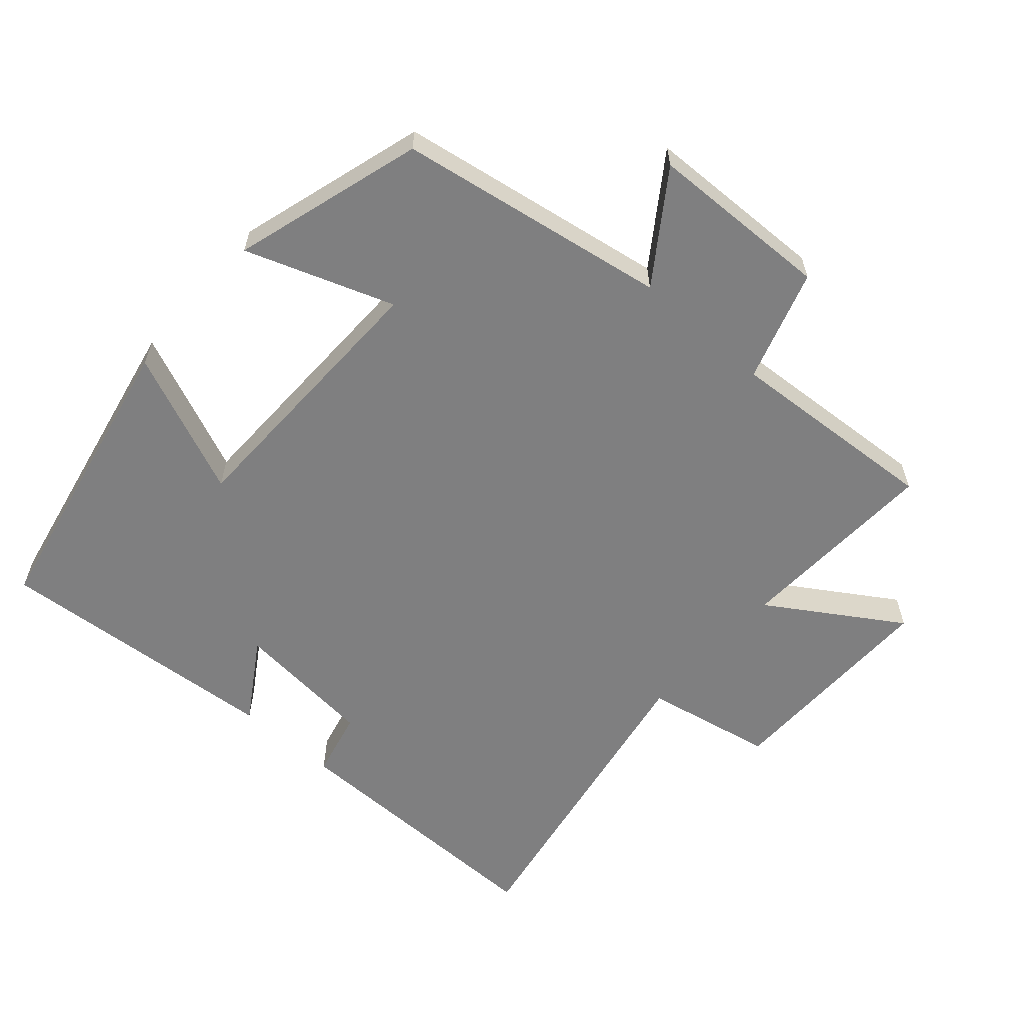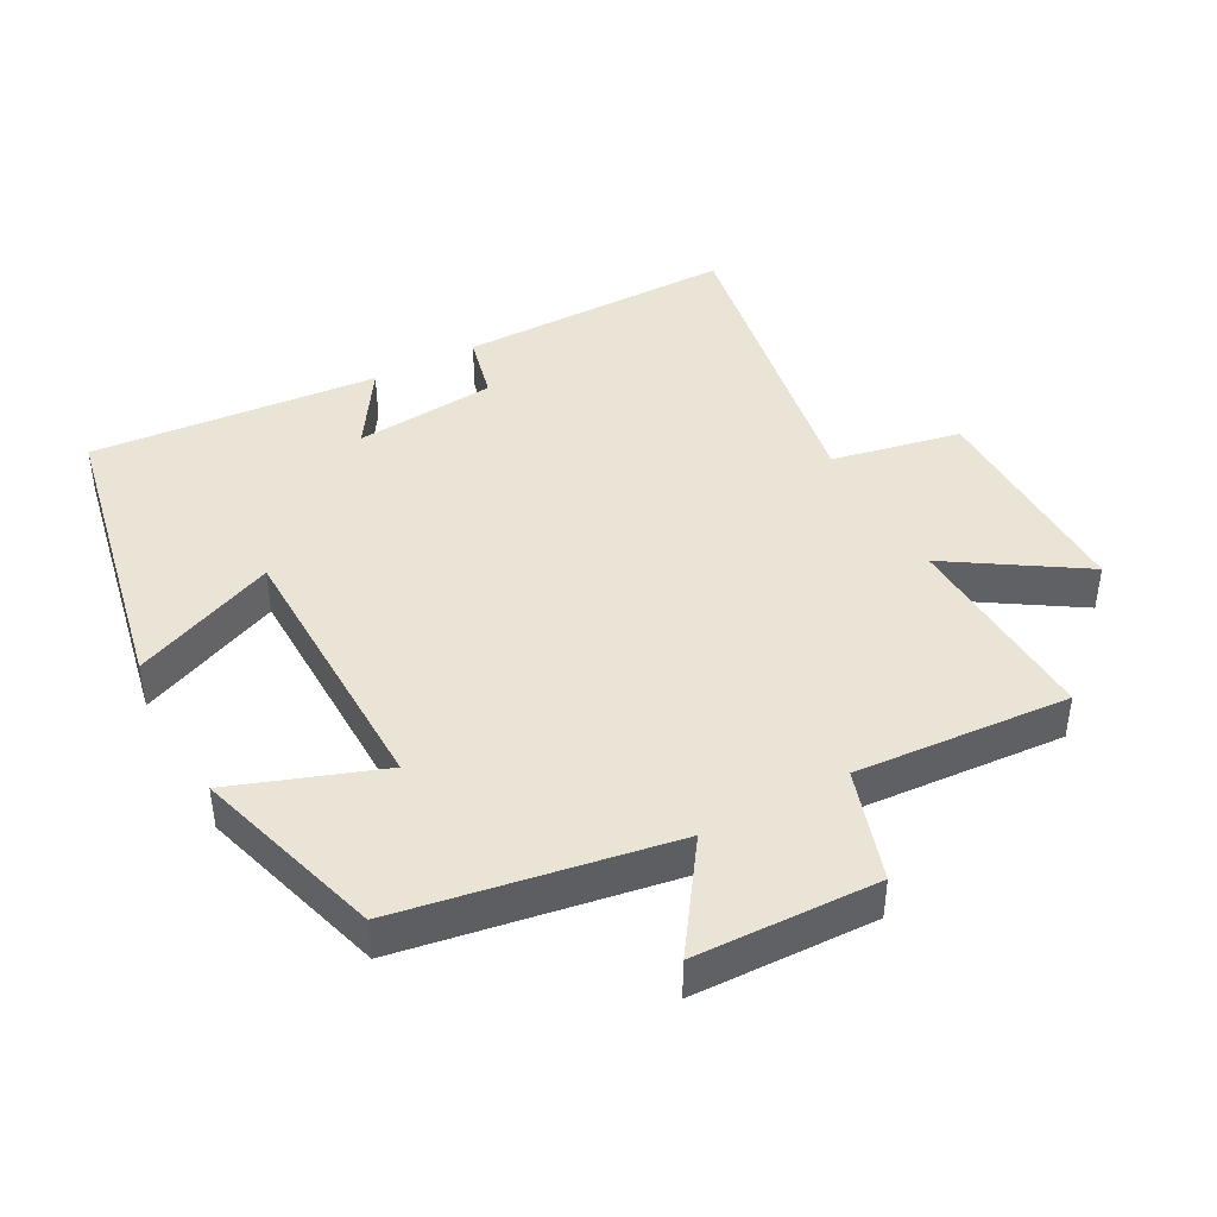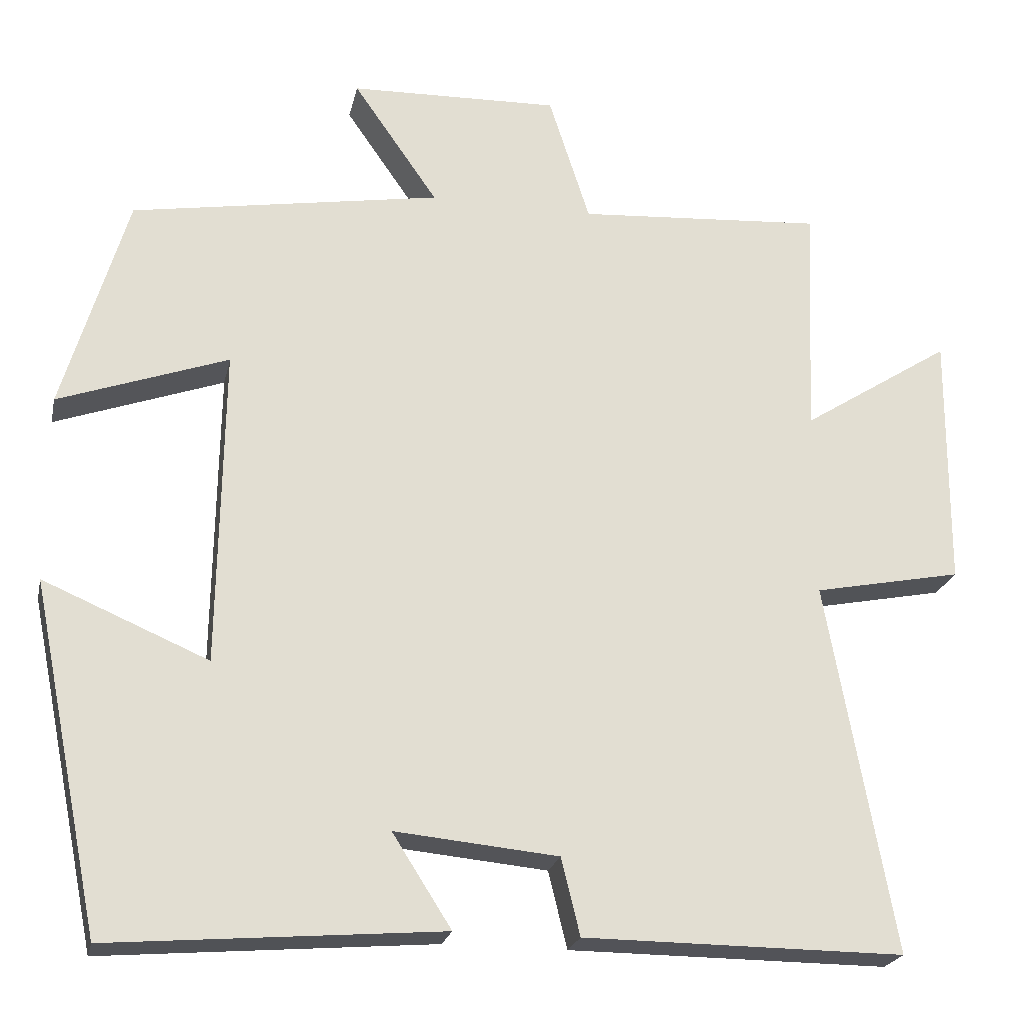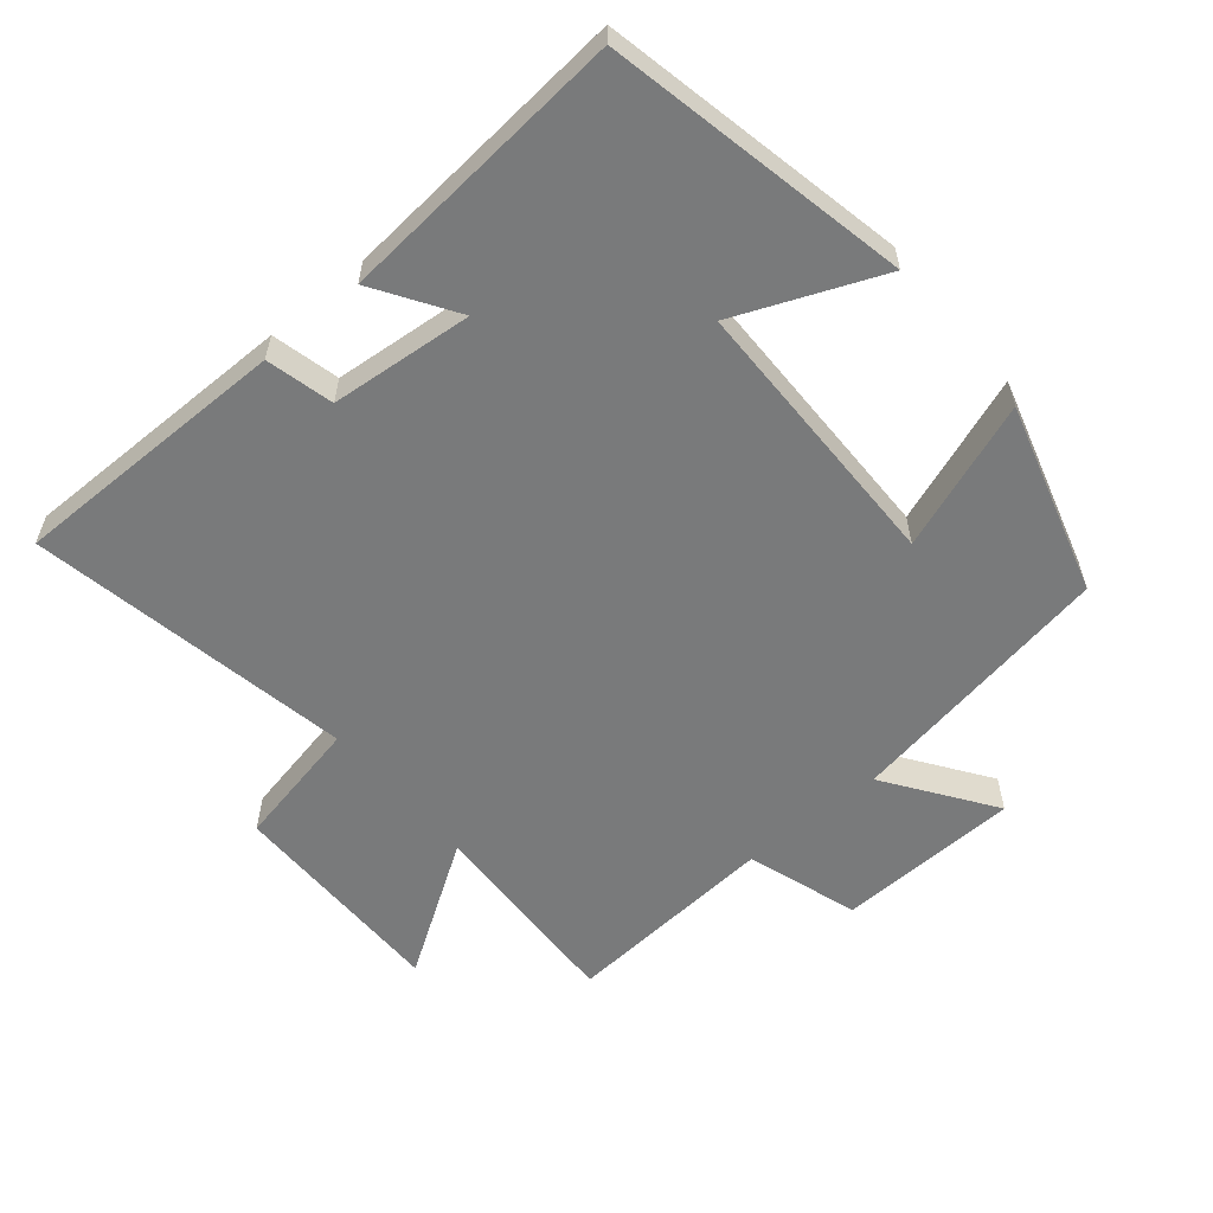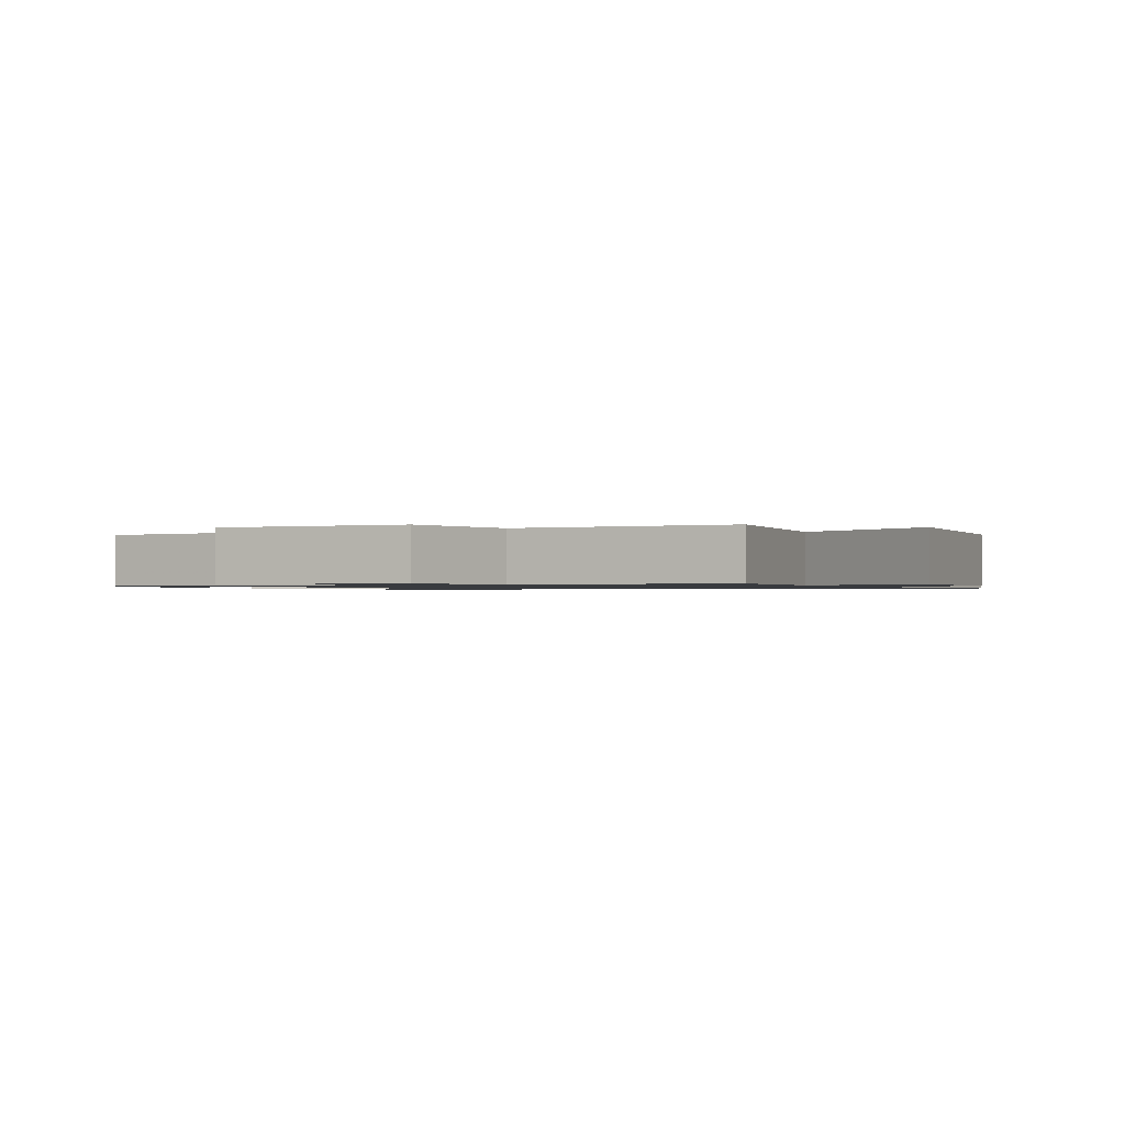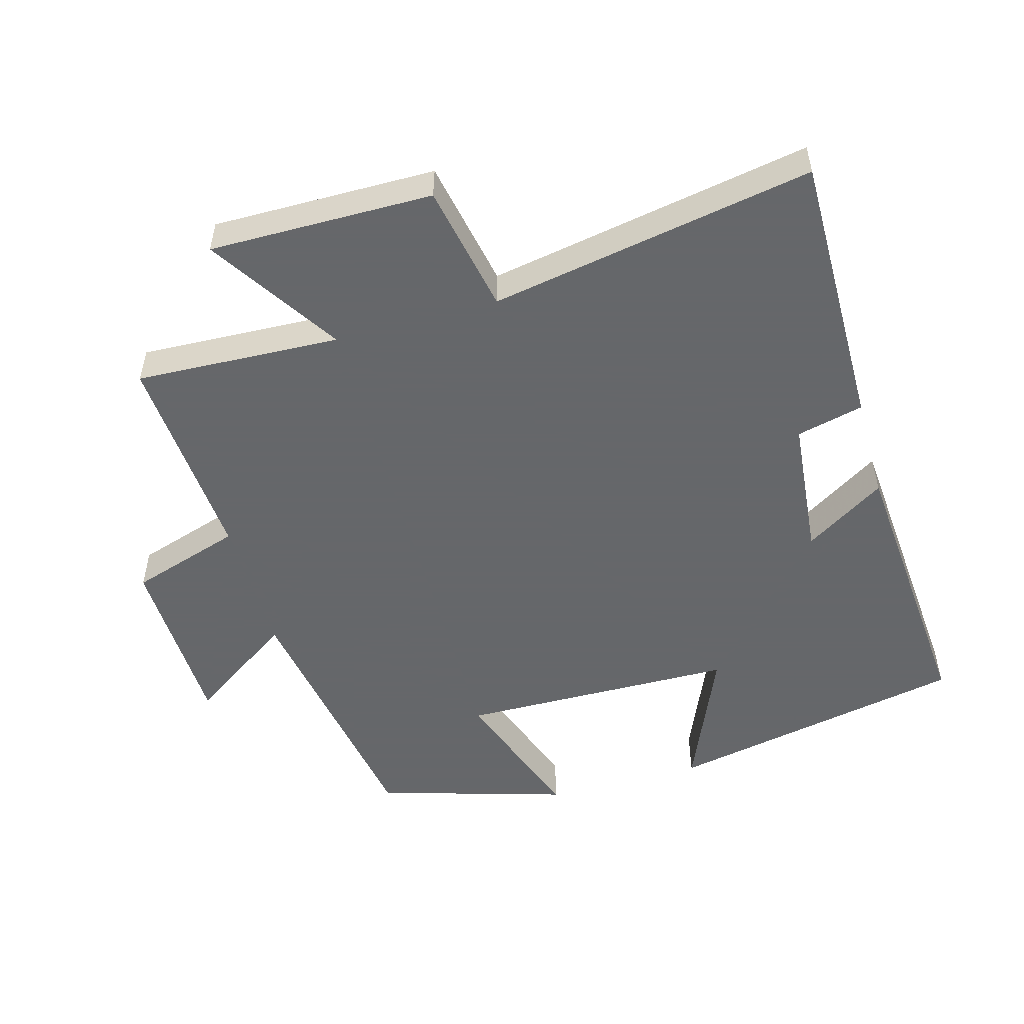
<metadata>
{"format":"obj","ext":"obj","renderer":"f3d","projection":"perspective","resolution":1024,"background":"white","views":[{"elev":-59.7,"azim":-41.5,"up":"+Y"},{"elev":42.5,"azim":-28.4,"up":"+Y"},{"elev":-22.6,"azim":-12.1,"up":"+Z"},{"elev":-58.0,"azim":-139.9,"up":"+Y"},{"elev":-1.0,"azim":21.8,"up":"+Y"},{"elev":-52.0,"azim":105.6,"up":"+Y"}]}
</metadata>
<code>
v 0.513 0.07 0.522
v 0.5 0.07 0.219
v 0.693 0.07 0.343
v 0.691 0.07 0.013
v 0.5 0.07 -0.025
v 0.586 0.07 -0.502
v 0.174 0.07 -0.5
v 0.15 0.07 -0.401
v -0.06 0.07 -0.381
v 0.016 0.07 -0.5
v -0.41 0.07 -0.535
v -0.5 0.07 -0.09
v -0.288 0.07 -0.18
v -0.282 0.07 0.23
v -0.5 0.07 0.152
v -0.417 0.07 0.433
v -0.018 0.07 0.5
v -0.127 0.07 0.657
v 0.143 0.07 0.665
v 0.196 0.07 0.5
v 0.513 0 0.522
v 0.5 0 0.219
v 0.693 0 0.343
v 0.691 0 0.013
v 0.5 0 -0.025
v 0.586 0 -0.502
v 0.174 0 -0.5
v 0.15 0 -0.401
v -0.06 0 -0.381
v 0.016 0 -0.5
v -0.41 0 -0.535
v -0.5 0 -0.09
v -0.288 0 -0.18
v -0.282 0 0.23
v -0.5 0 0.152
v -0.417 0 0.433
v -0.018 0 0.5
v -0.127 0 0.657
v 0.143 0 0.665
v 0.196 0 0.5
f 17 18 19 20
f 15 16 17 20
f 14 15 20 1
f 13 14 1 2
f 10 11 12 13
f 9 10 13
f 8 9 13 2
f 5 6 7 8
f 5 8 2 3
f 3 4 5
f 40 39 38 37
f 40 37 36 35
f 21 40 35 34
f 22 21 34 33
f 33 32 31 30
f 33 30 29
f 22 33 29 28
f 28 27 26 25
f 23 22 28 25
f 25 24 23
f 1 21 22 2
f 2 22 23 3
f 3 23 24 4
f 4 24 25 5
f 5 25 26 6
f 6 26 27 7
f 7 27 28 8
f 8 28 29 9
f 9 29 30 10
f 10 30 31 11
f 11 31 32 12
f 12 32 33 13
f 13 33 34 14
f 14 34 35 15
f 15 35 36 16
f 16 36 37 17
f 17 37 38 18
f 18 38 39 19
f 19 39 40 20
f 20 40 21 1

</code>
